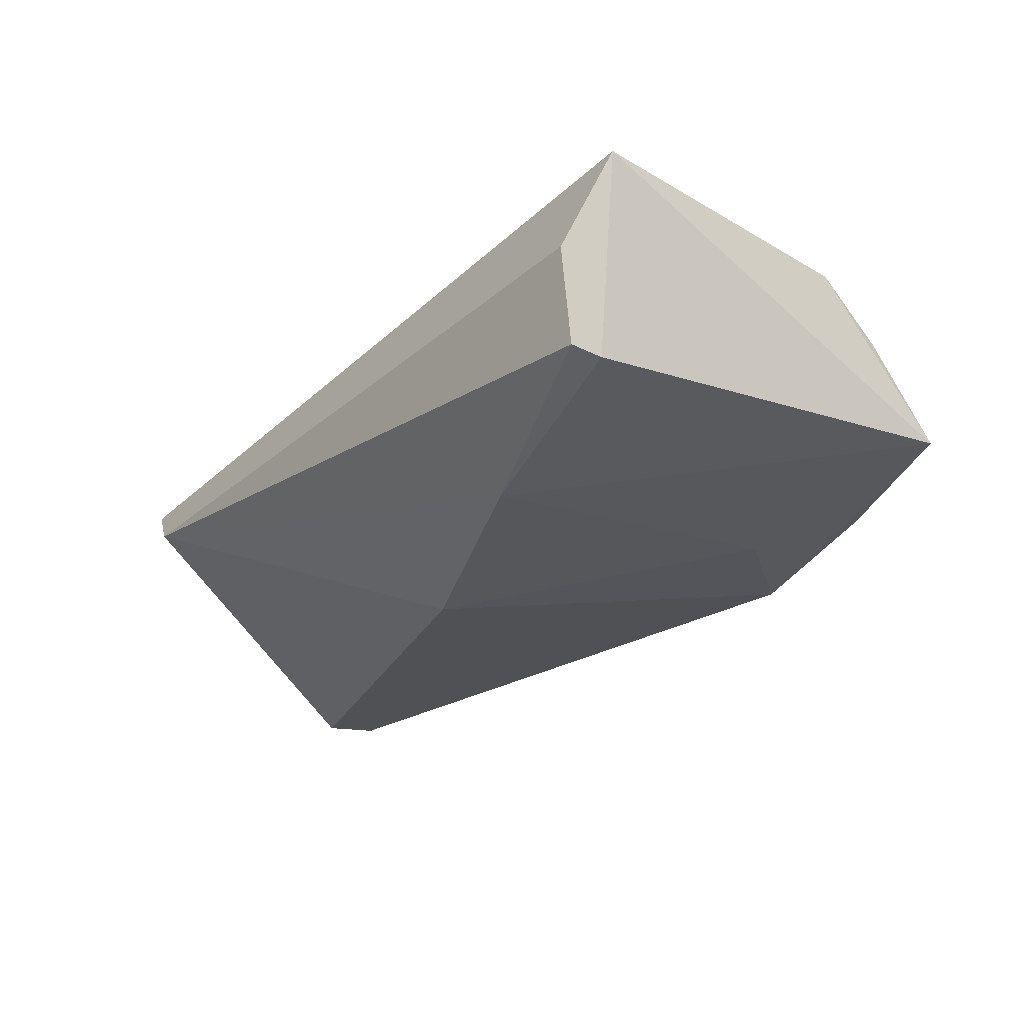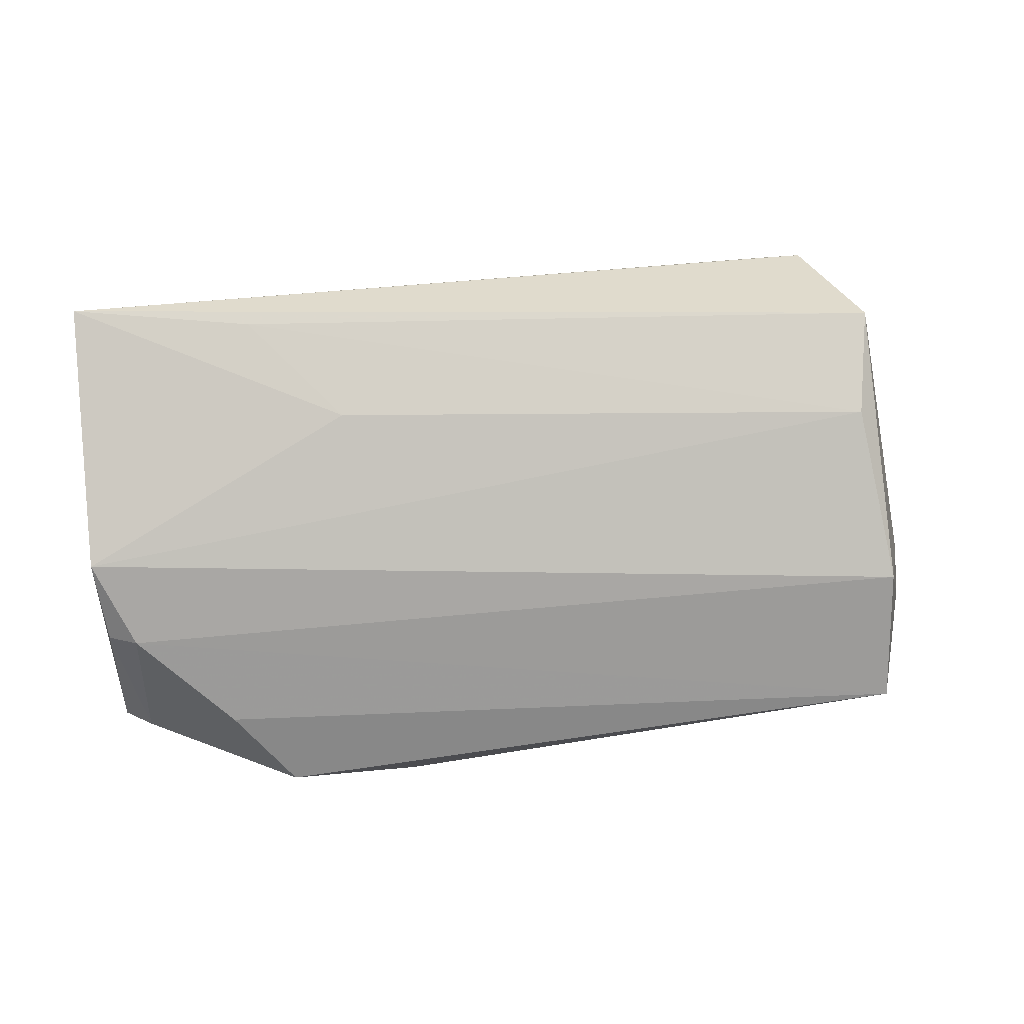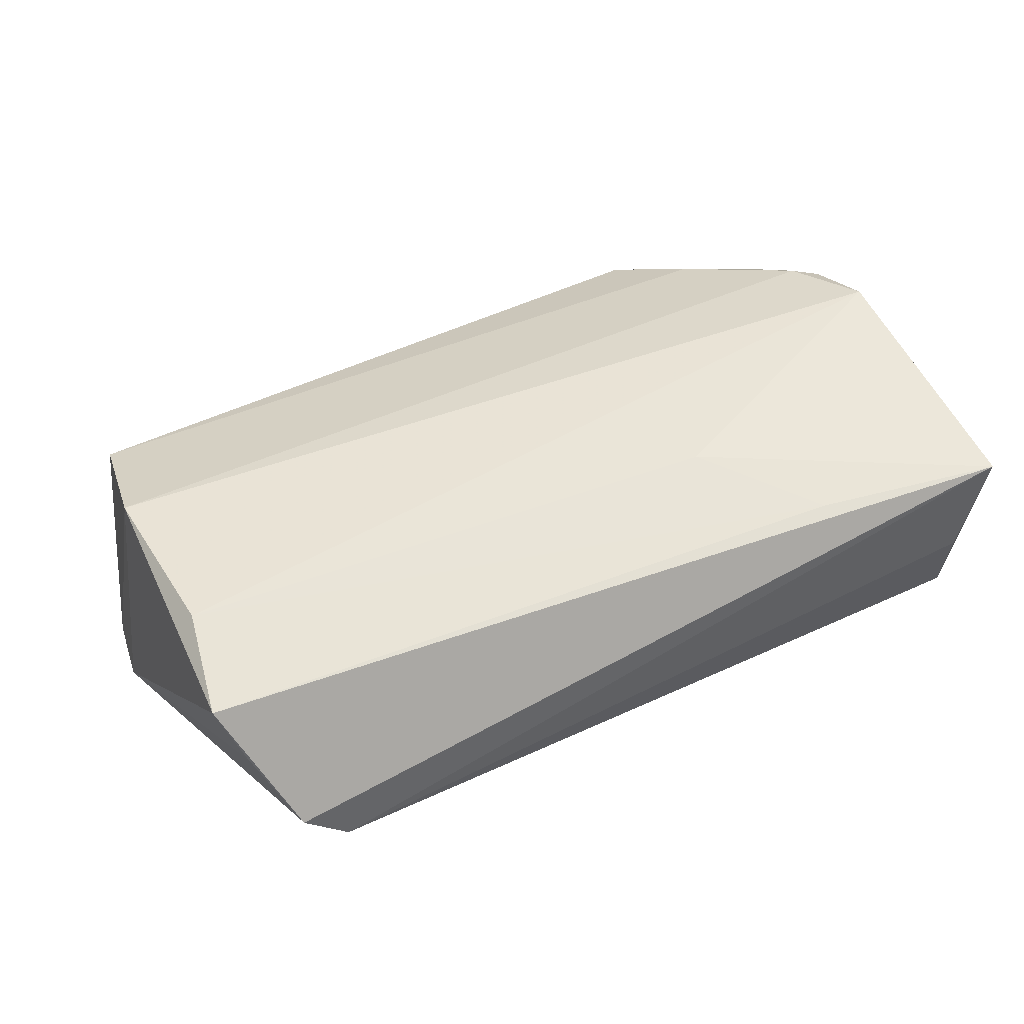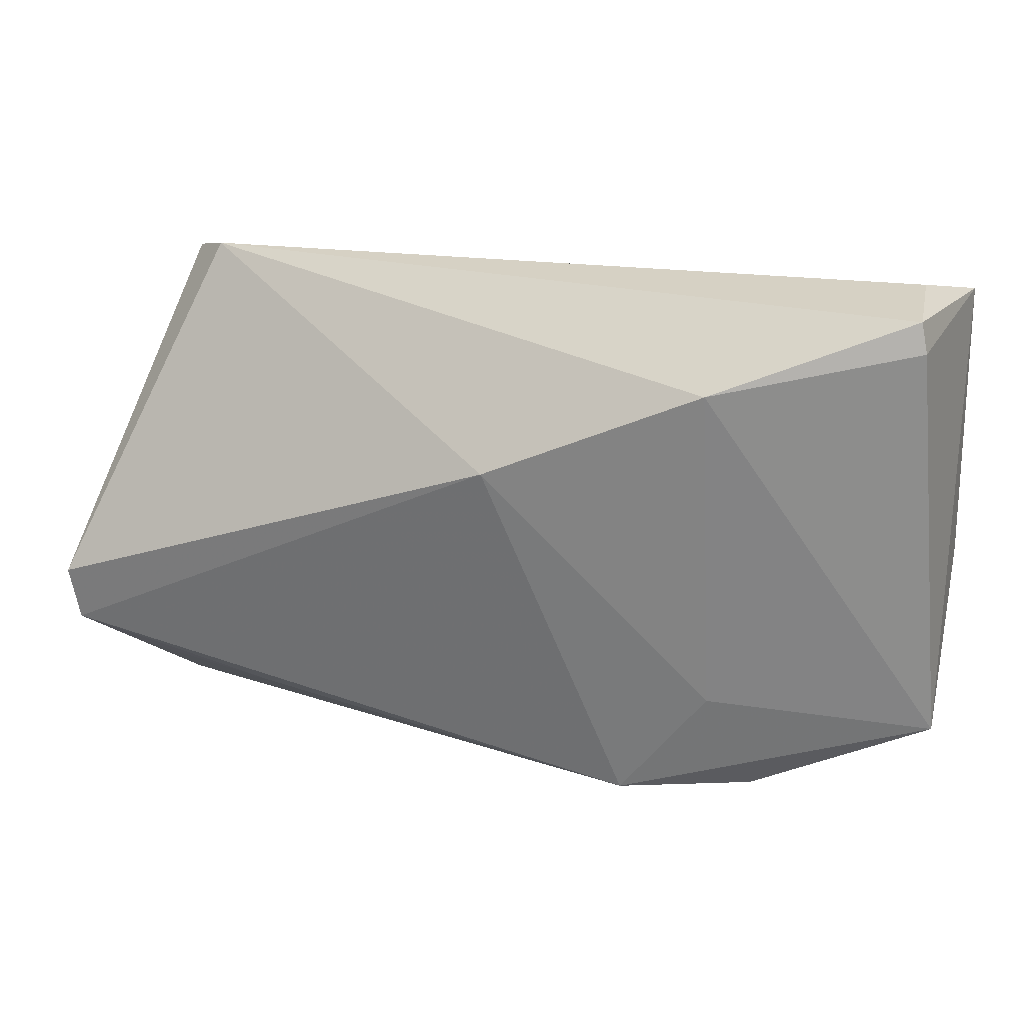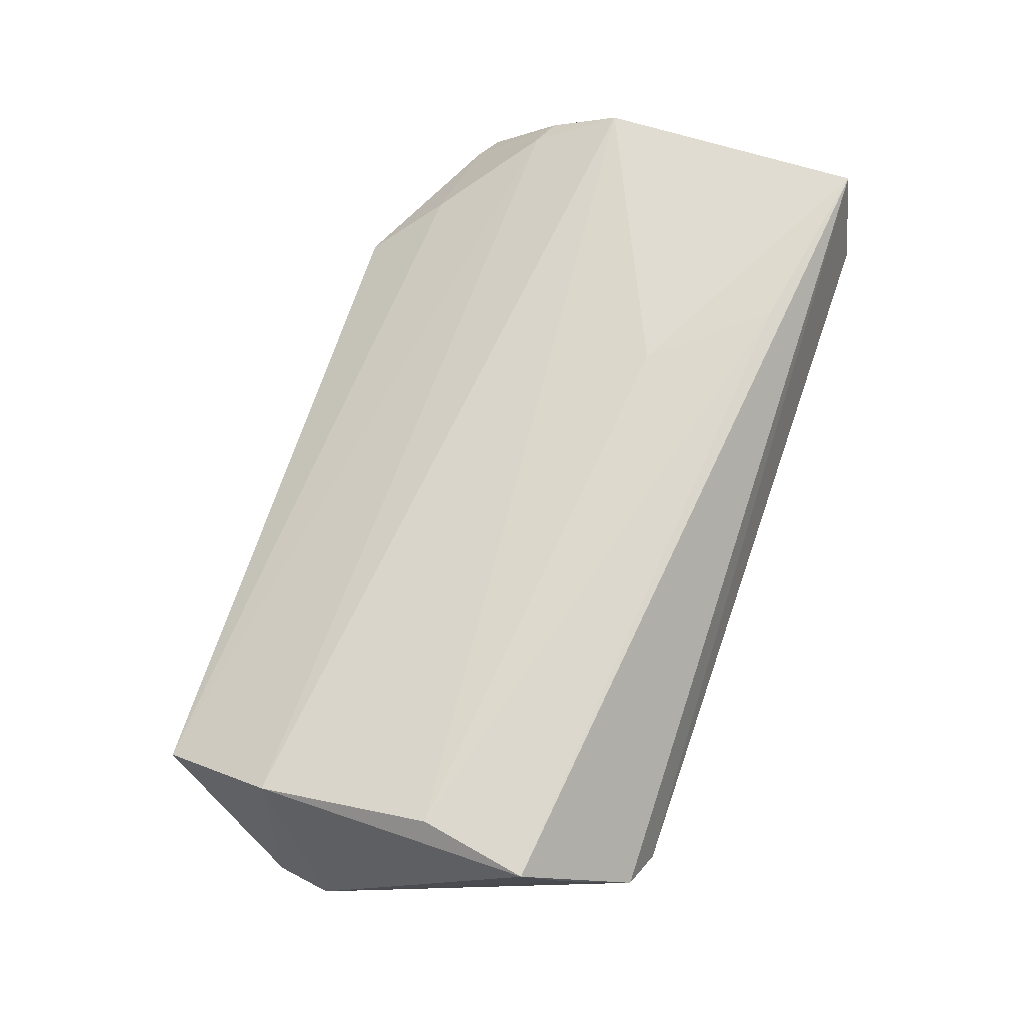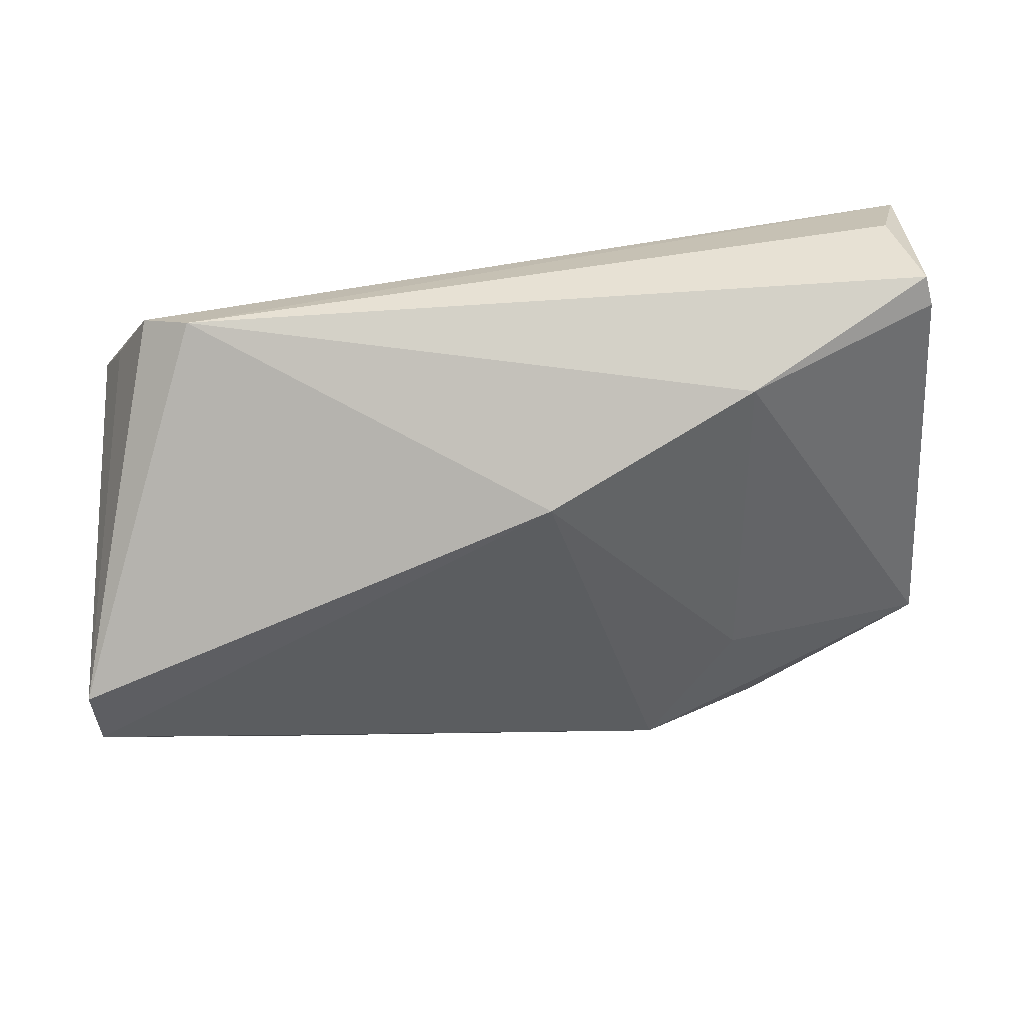
<metadata>
{"format":"obj","ext":"obj","renderer":"f3d","projection":"perspective","resolution":1024,"background":"white","views":[{"elev":-23.6,"azim":-128.7,"up":"+Z"},{"elev":78.3,"azim":-6.2,"up":"+Z"},{"elev":61.2,"azim":154.3,"up":"+Z"},{"elev":23.6,"azim":-164.4,"up":"+Y"},{"elev":72.3,"azim":109.1,"up":"+Z"},{"elev":35.9,"azim":167.9,"up":"+Y"}]}
</metadata>
<code>
v -0.03248 0.02276 0.01687
v -0.05632 -0.006996 0.01244
v 0.04987 0.01545 0.01687
v -0.04049 -0.02804 0.001302
v 0.04456 0.02866 0.004265
v -0.0557 -0.01573 0.006178
v -0.02104 0.008932 0.01669
v 0.05594 -0.01789 -0.01694
v 0.04739 0.001937 0.01687
v 0.03967 0.03051 -0.0006246
v 0.05078 -0.024 -0.01061
v -0.05283 -0.02669 -0.004416
v -0.0007179 0.009712 -0.01891
v 0.05693 -0.01099 -0.01757
v -0.05015 0.03051 0.005284
v 0.04956 -0.01969 0.01143
v 0.04796 0.02064 0.01106
v 0.03151 -0.02656 -0.01213
v -0.02819 -0.02163 -0.01095
v -0.01715 -0.03616 -0.01066
v -0.05089 0.02977 -0.007271
v -0.05557 0.02717 0.01662
v -0.05194 -0.01709 0.007557
v 0.04823 -0.03419 0.002295
v -0.0335 -0.03627 -0.004888
v -0.02698 0.02077 -0.01471
v -0.05174 0.02613 -0.008016
v -0.05617 -0.02472 -0.004957
f 2 22 28
f 14 16 8
f 16 24 8
f 8 13 14
f 8 20 13
f 22 2 7
f 23 24 16
f 16 2 23
f 15 21 22
f 19 20 28
f 13 20 19
f 28 26 19
f 19 26 13
f 24 20 18
f 20 8 18
f 3 16 14
f 3 5 22
f 6 2 28
f 6 23 2
f 21 15 10
f 10 26 21
f 22 5 10
f 10 15 22
f 13 26 10
f 10 5 14
f 14 13 10
f 27 26 28
f 21 26 27
f 28 22 27
f 22 21 27
f 11 8 24
f 24 18 11
f 11 18 8
f 16 3 9
f 9 2 16
f 9 7 2
f 14 5 17
f 17 3 14
f 5 3 17
f 12 6 28
f 23 6 12
f 25 20 24
f 28 20 25
f 25 12 28
f 1 3 22
f 1 9 3
f 22 7 1
f 7 9 1
f 24 23 4
f 4 25 24
f 23 12 4
f 12 25 4

</code>
